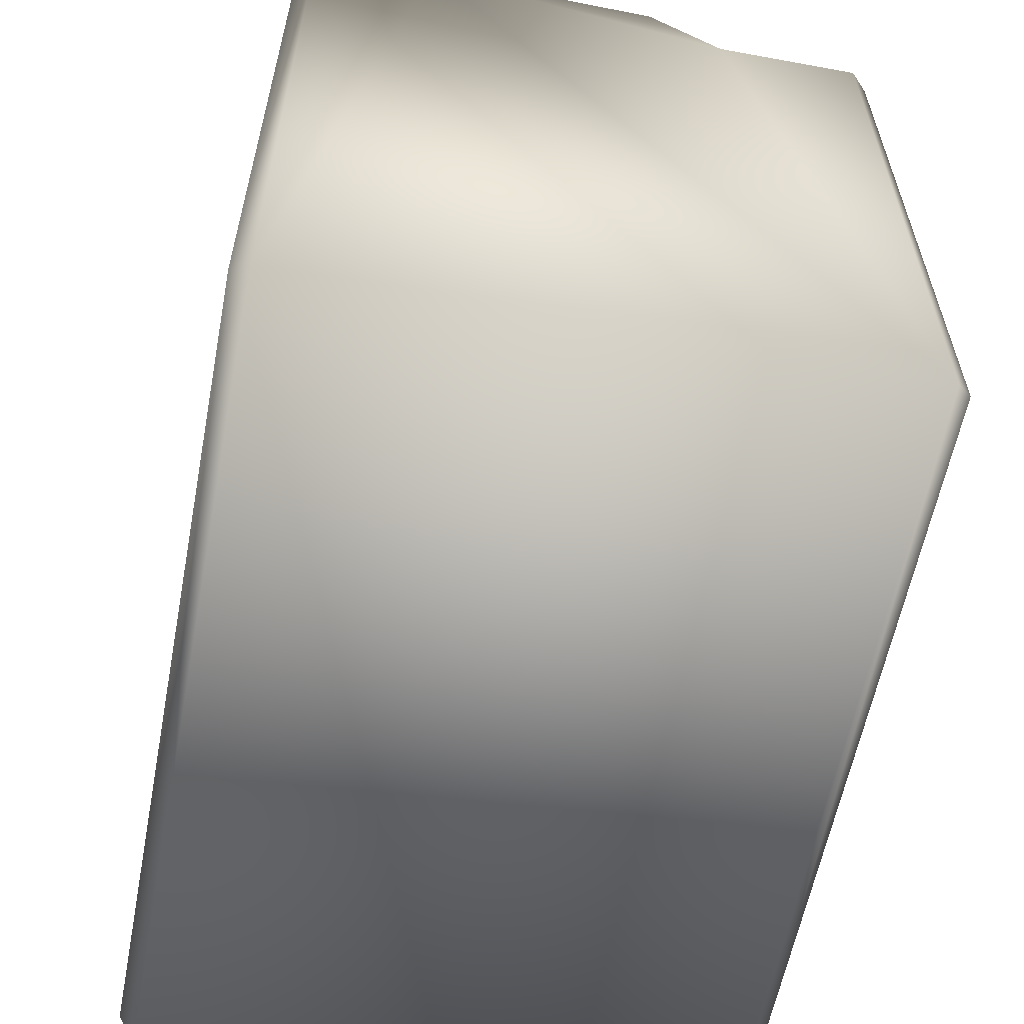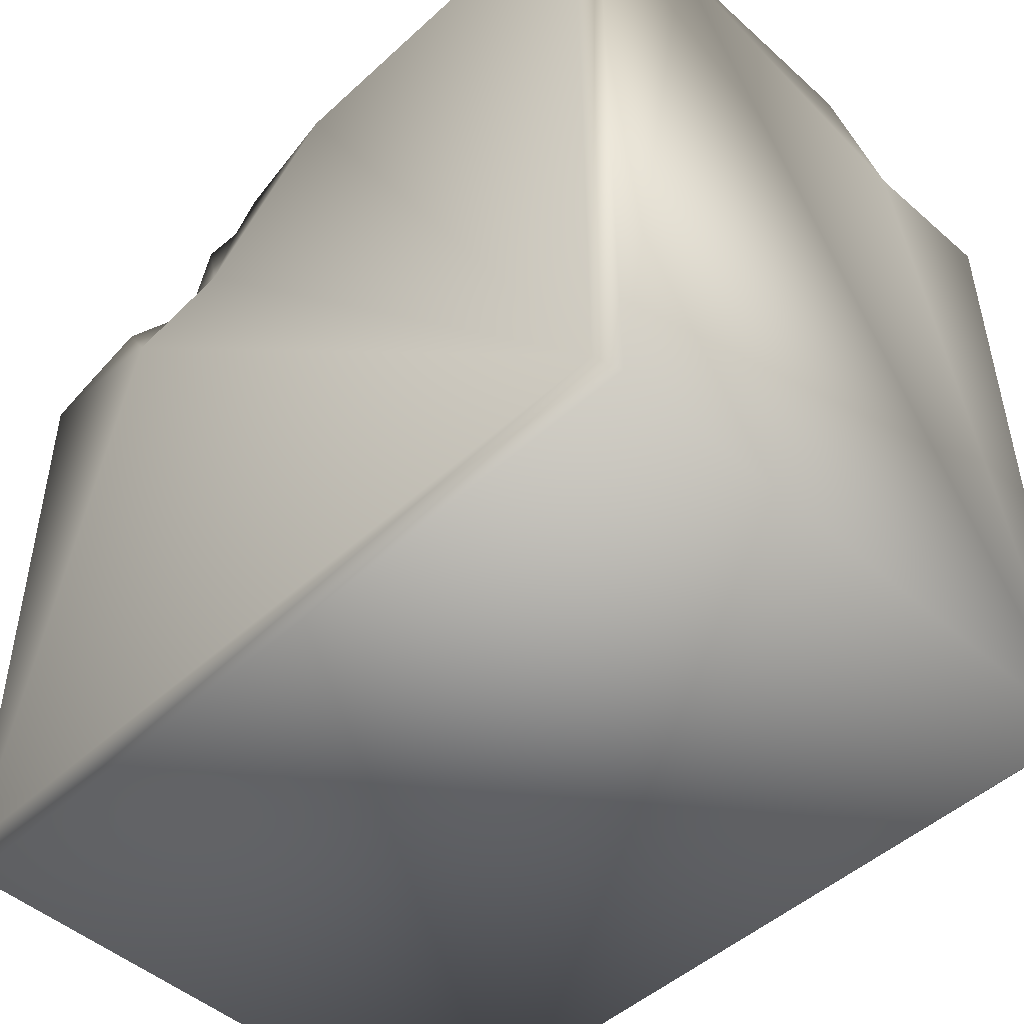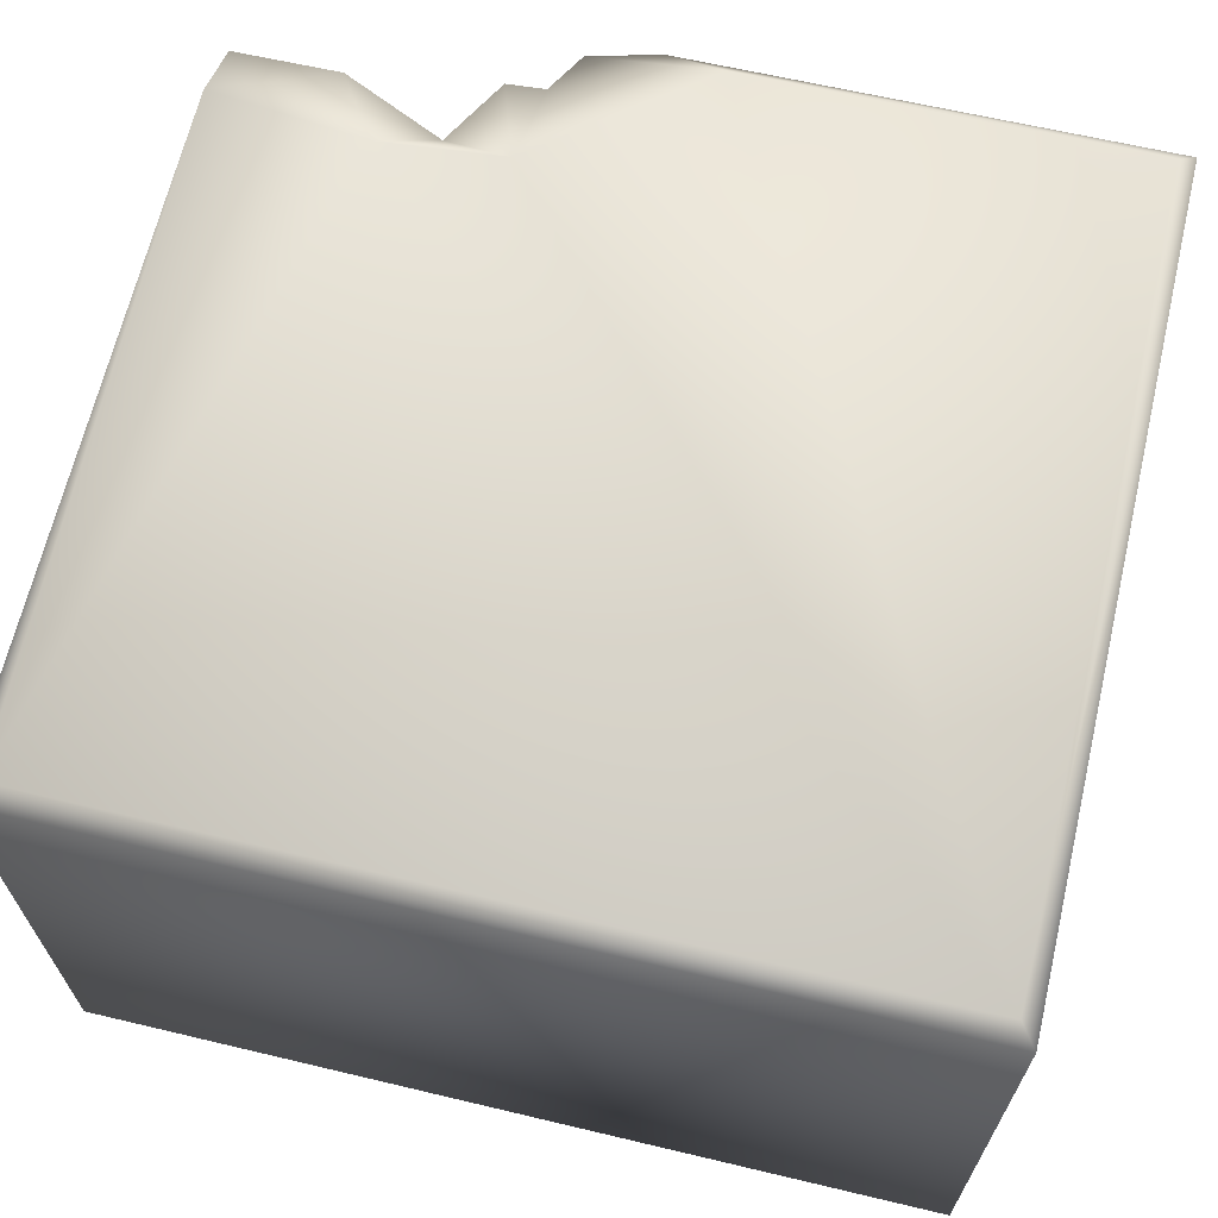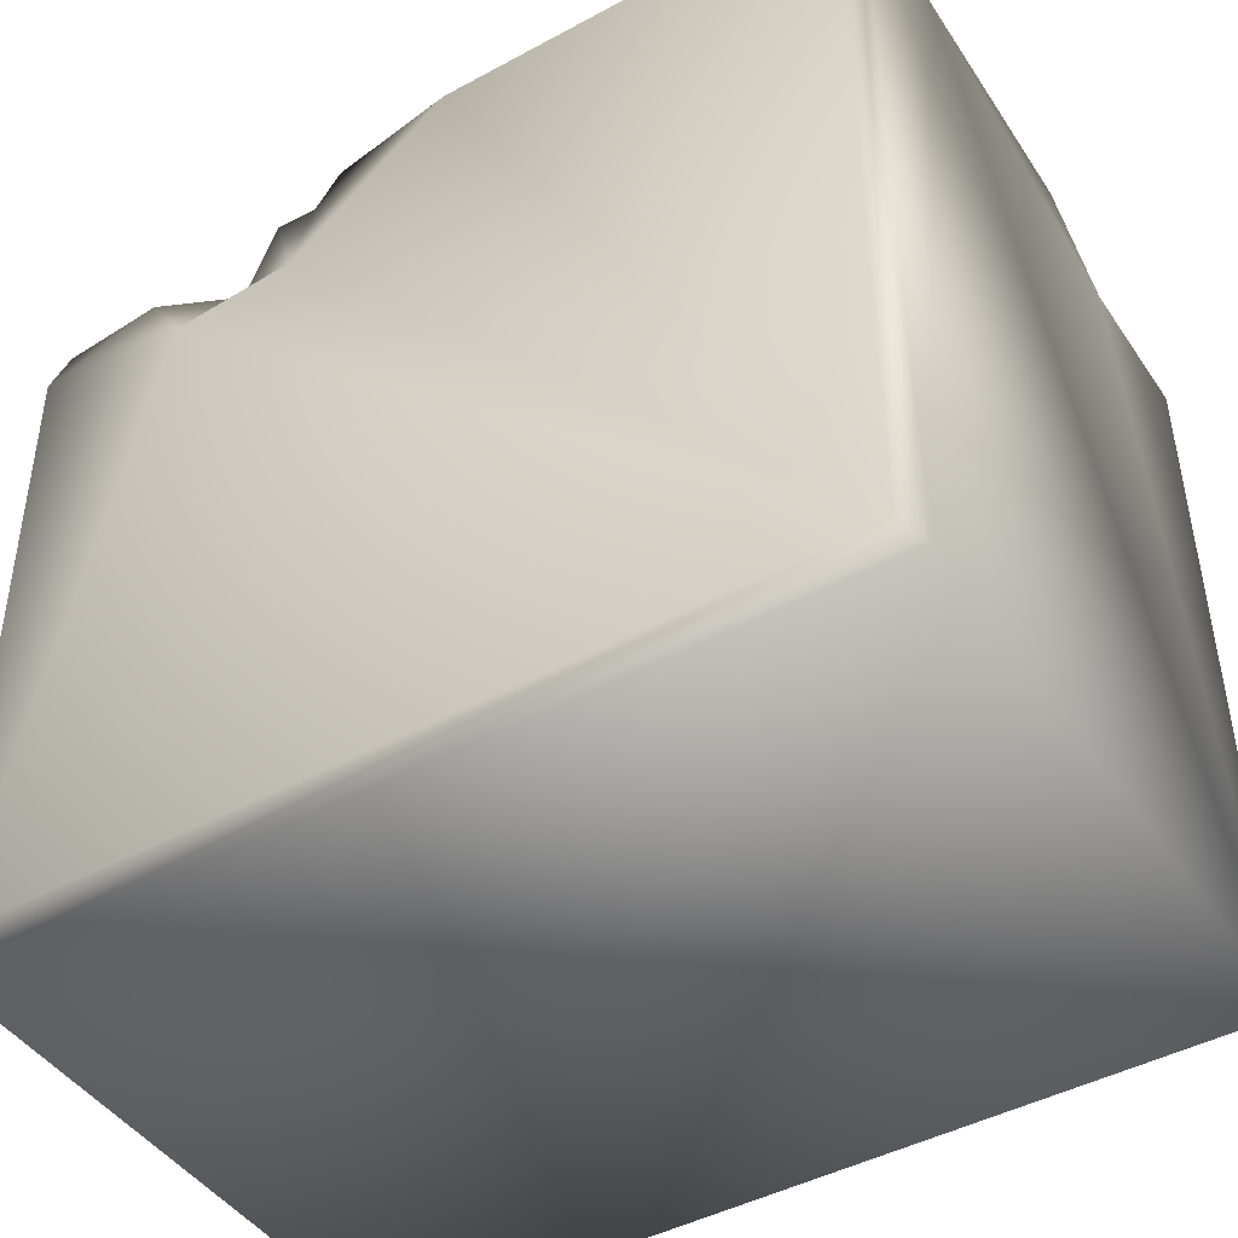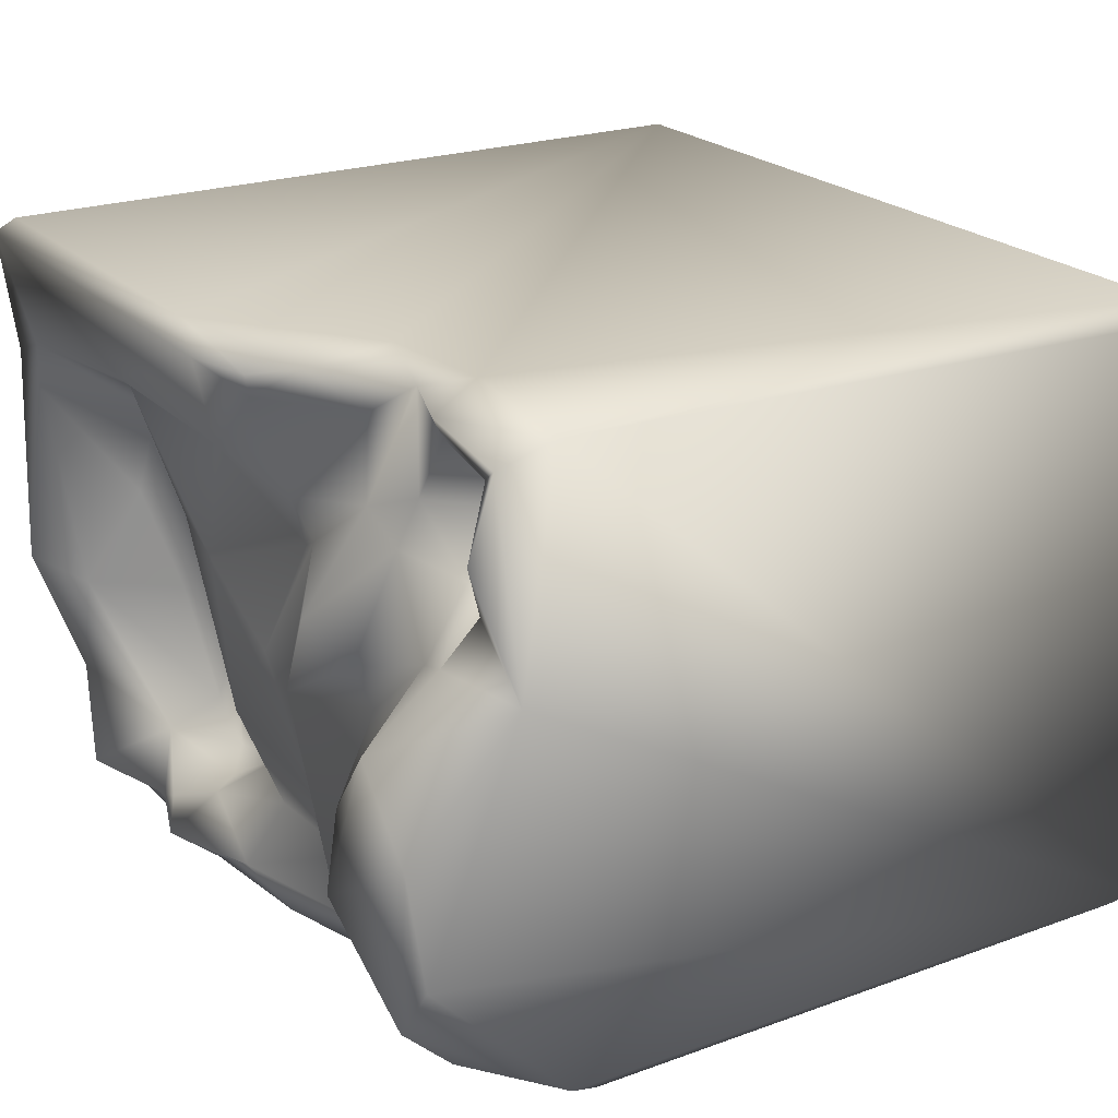
<metadata>
{"format":"obj","ext":"obj","renderer":"f3d","projection":"perspective","resolution":1024,"background":"white","views":[{"elev":-59.3,"azim":79.2,"up":"+Y"},{"elev":-48.3,"azim":45.6,"up":"+Y"},{"elev":66.2,"azim":13.4,"up":"+Z"},{"elev":-45.0,"azim":32.1,"up":"+Y"},{"elev":22.5,"azim":-121.9,"up":"+Z"}]}
</metadata>
<code>
o Liquid_Domain
v -8.134 -8.756 6.217
v -8.474 -9.098 5.873
v 8.475 -9.1 5.869
v -8.483 -9.103 -5.866
v 8.484 -9.103 -5.864
v -8.134 -8.756 -6.217
v 8.134 -8.756 -6.217
v 8.134 -8.756 6.217
v 8.452 5.263 -5.831
v -8.126 3.248 -6.211
v -8.469 3.981 -5.84
v -3.702 3.999 -6.199
v 2.883 5.381 -6.178
v -5.366 3.883 6.185
v -2.928 4.131 6.171
v 8.437 6.7 3.347
v -8.447 4.263 6.129
v -6.938 1.887 3.998
v -6.11 2.34 3.68
v -6.868 2.921 2.692
v 0.05831 5.128 -6.112
v -5.619 4.688 5.345
v -7.315 5.025 2.878
v -5.962 4.8 -6.134
v -7.356 2.906 4.279
v -5.92 4.448 2.859
v -8.406 4.9 1.648
v 8.468 5.195 -2.903
v 8.073 5.323 -6.193
v -6.88 3.743 5.287
v -4.987 4.825 4.127
v -6.224 5.237 5.997
v -4.243 4.41 5.813
v -7.637 5.085 5.356
v -6.695 4.334 2.712
v 5.536 3.601 -2.689
v 5.678 3.941 -4.068
v -3.449 5.656 6.007
v 0.2403 6.67 6.213
v 4.769 4.21 1.168
v 6.442 4.281 -1.723
v 7.069 4.865 0.3414
v 2.077 4.276 -3.893
v 4.76 3.885 -4.82
v 3.841 4.515 -4.962
v -1.509 4.61 -5.688
v -3.015 4.792 3.322
v -4.725 5.122 3.181
v 6.898 4.498 2.029
v 3.042 4.479 -1.927
v 7.234 6.087 -1.502
v -1.197 4.433 -4.523
v 6.028 4.949 -4.688
v -2.607 5.077 -5.506
v -6.989 5.493 -5.597
v -8.363 5.359 5.77
v -2.719 5.771 5.924
v 8.456 7.031 5.88
v -3.191 4.809 5.1
v -2.097 5.385 2.47
v -0.861 4.92 1.891
v -8.35 7.06 -0.7638
v -1.022 5.059 -3.174
v 0.3299 5.034 -3.931
v 2.516 5.479 -4.505
v 4.089 5.78 -5.221
v 8.13 6.695 6.202
v -1.22 6.077 5.034
v -8.17 5.739 4.196
v -1.776 5.668 3.294
v -3.598 6.418 1.753
v -6.821 5.511 1.875
v -4.207 5.772 0.961
v 1.524 5.783 0.9736
v 7.199 6.79 2.895
v 3.459 5.405 1.099
v -5.319 4.974 1.234
v 8.372 6.732 -1.45
v -4.141 5.341 0.008437
v -0.006632 5.461 -0.4451
v 1.22 5.556 -2.153
v -2.802 5.555 -4.45
v -8.459 6.766 -2.989
v 7.857 6.038 -3.68
v 0.4483 5.838 -5.087
v 5.325 5.471 -5.817
v 0.7257 5.889 3.503
v 5.265 5.659 3.302
v -5.053 6.6 -1.171
v -1.363 5.692 -0.6712
v -4.201 5.576 -2.999
v 7.208 6.218 -5.627
v 3.616 6.091 -5.783
v -2.272 6.642 5.84
v -6.703 6.944 0.605
v -5.327 6.971 -2.6
v -0.9175 7.005 5.835
v 2.466 6.964 4.471
v 7.924 7.021 -0.9527
v 6.684 6.988 4.011
v -7.777 6.908 -4.08
f 1 2 8
f 2 3 8
f 5 2 4
f 3 2 5
f 5 4 6
f 7 5 6
f 58 8 3
f 9 5 7
f 6 4 10
f 2 17 4
f 7 6 29
f 29 9 7
f 4 11 10
f 5 9 28
f 2 1 17
f 8 39 15
f 6 10 12
f 8 14 1
f 8 15 14
f 1 14 17
f 67 8 58
f 6 12 13
f 8 67 39
f 20 25 18
f 19 20 18
f 30 22 18
f 18 22 19
f 25 20 23
f 10 24 12
f 18 25 30
f 20 19 26
f 3 5 16
f 56 27 17
f 17 27 4
f 16 5 28
f 4 83 11
f 6 13 29
f 22 31 19
f 35 20 26
f 14 32 17
f 15 33 14
f 30 25 34
f 19 31 26
f 20 35 23
f 36 37 44
f 37 36 41
f 21 12 46
f 13 12 21
f 33 32 14
f 15 38 33
f 58 3 16
f 31 48 26
f 49 42 40
f 42 41 40
f 36 50 40
f 41 36 40
f 36 44 50
f 50 44 43
f 45 43 44
f 44 37 53
f 44 53 45
f 33 22 32
f 59 33 38
f 30 34 22
f 33 31 22
f 59 47 33
f 47 31 33
f 25 23 34
f 47 48 31
f 35 72 23
f 72 35 26
f 88 49 40
f 88 40 76
f 40 50 76
f 51 41 42
f 50 43 64
f 41 51 37
f 63 64 52
f 52 46 54
f 11 55 10
f 24 54 12
f 46 12 54
f 10 55 24
f 17 32 56
f 15 57 38
f 34 32 22
f 56 69 27
f 69 23 27
f 60 70 61
f 26 48 77
f 72 26 77
f 81 76 50
f 50 64 81
f 51 53 37
f 63 52 82
f 43 65 64
f 82 52 54
f 85 52 64
f 45 65 43
f 52 85 46
f 46 85 21
f 29 13 86
f 15 39 57
f 32 34 56
f 38 57 59
f 59 57 68
f 34 69 56
f 59 70 47
f 70 59 68
f 34 23 69
f 47 70 60
f 23 72 27
f 87 74 61
f 76 74 88
f 77 48 73
f 73 79 77
f 61 80 60
f 74 80 61
f 90 79 73
f 74 81 80
f 80 63 90
f 27 83 4
f 79 90 82
f 81 63 80
f 79 82 91
f 81 64 63
f 63 82 90
f 84 53 51
f 84 28 9
f 83 101 11
f 82 55 91
f 65 85 64
f 45 66 65
f 53 66 45
f 11 101 55
f 82 54 55
f 86 66 53
f 54 24 55
f 86 13 93
f 87 61 70
f 88 74 87
f 48 47 71
f 71 47 60
f 73 48 71
f 16 28 78
f 95 72 77
f 89 95 77
f 60 90 71
f 60 80 90
f 89 77 79
f 90 73 71
f 49 75 42
f 75 51 42
f 76 81 74
f 91 89 79
f 78 28 84
f 84 92 53
f 9 92 84
f 65 93 85
f 93 65 66
f 93 66 86
f 53 92 86
f 13 21 85
f 93 13 85
f 86 92 29
f 9 29 92
f 57 39 94
f 57 94 68
f 87 70 68
f 87 98 88
f 88 100 49
f 75 49 100
f 95 27 72
f 62 83 27
f 99 84 51
f 78 84 99
f 101 96 91
f 91 55 101
f 39 97 94
f 94 97 68
f 87 68 97
f 98 87 97
f 88 98 100
f 27 95 62
f 51 75 99
f 89 91 96
f 39 67 58
f 97 39 58
f 58 98 97
f 58 100 98
f 58 16 100
f 16 75 100
f 16 99 75
f 16 78 99
f 96 62 95
f 89 96 95
f 96 101 62
f 62 101 83

</code>
